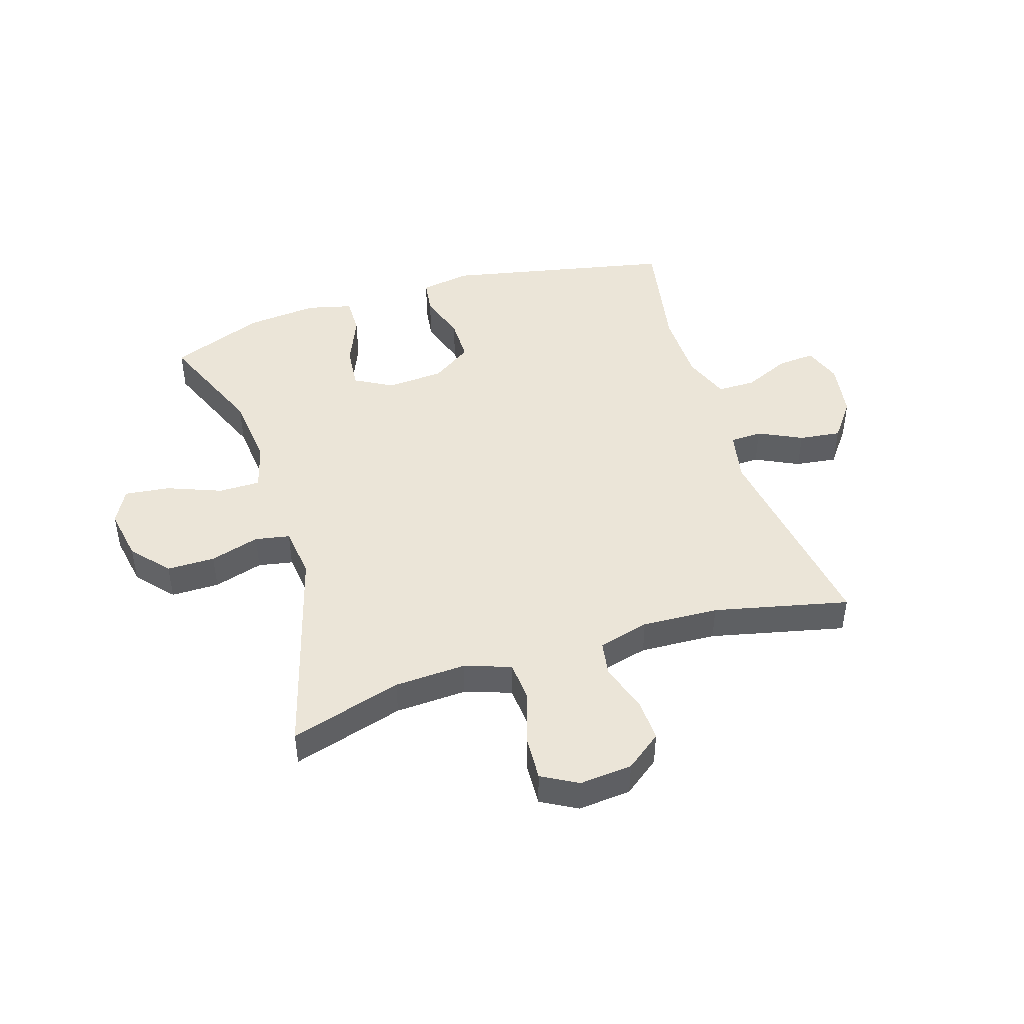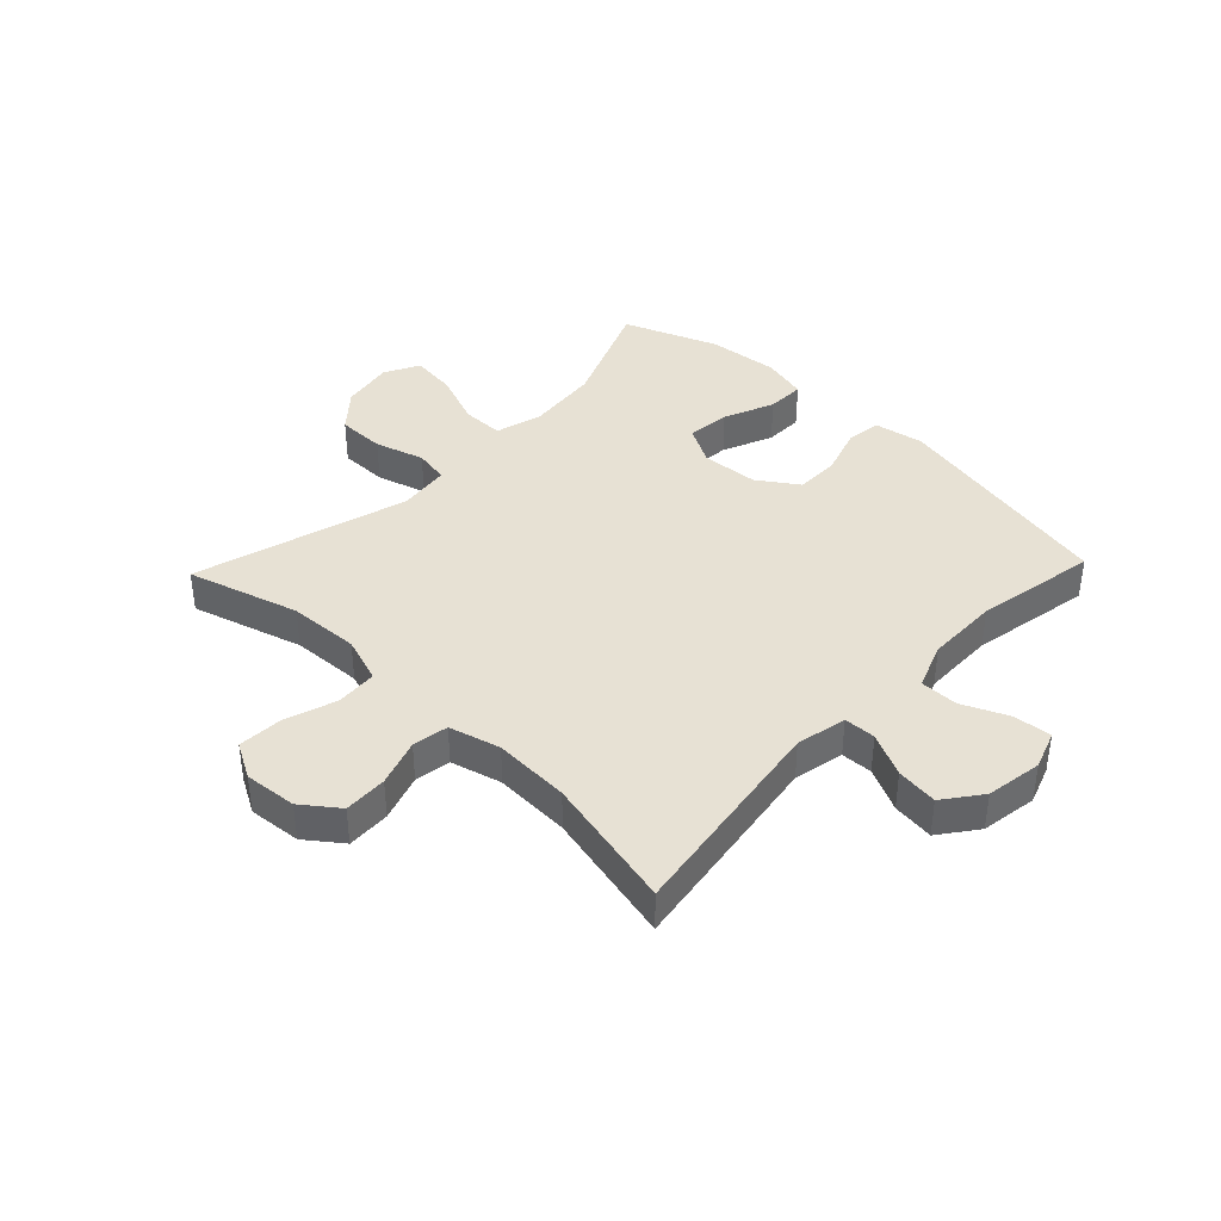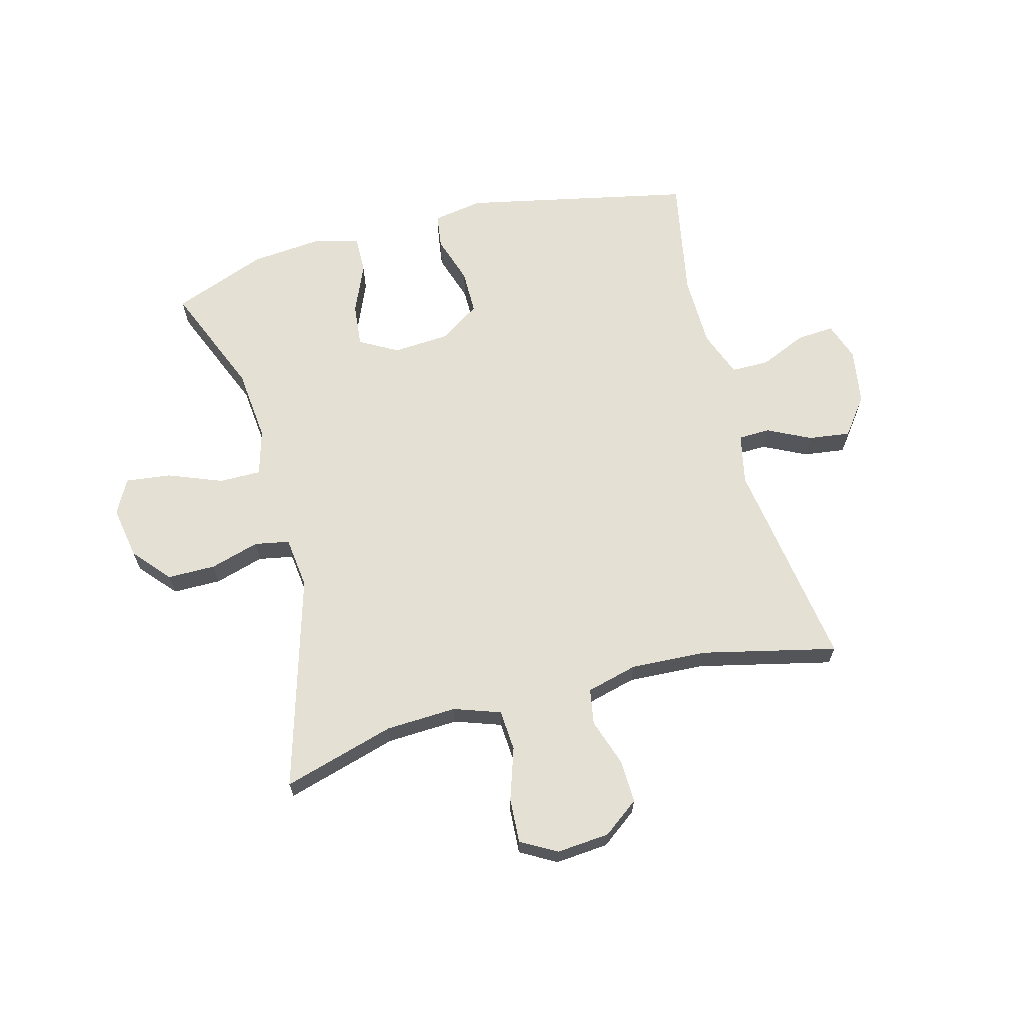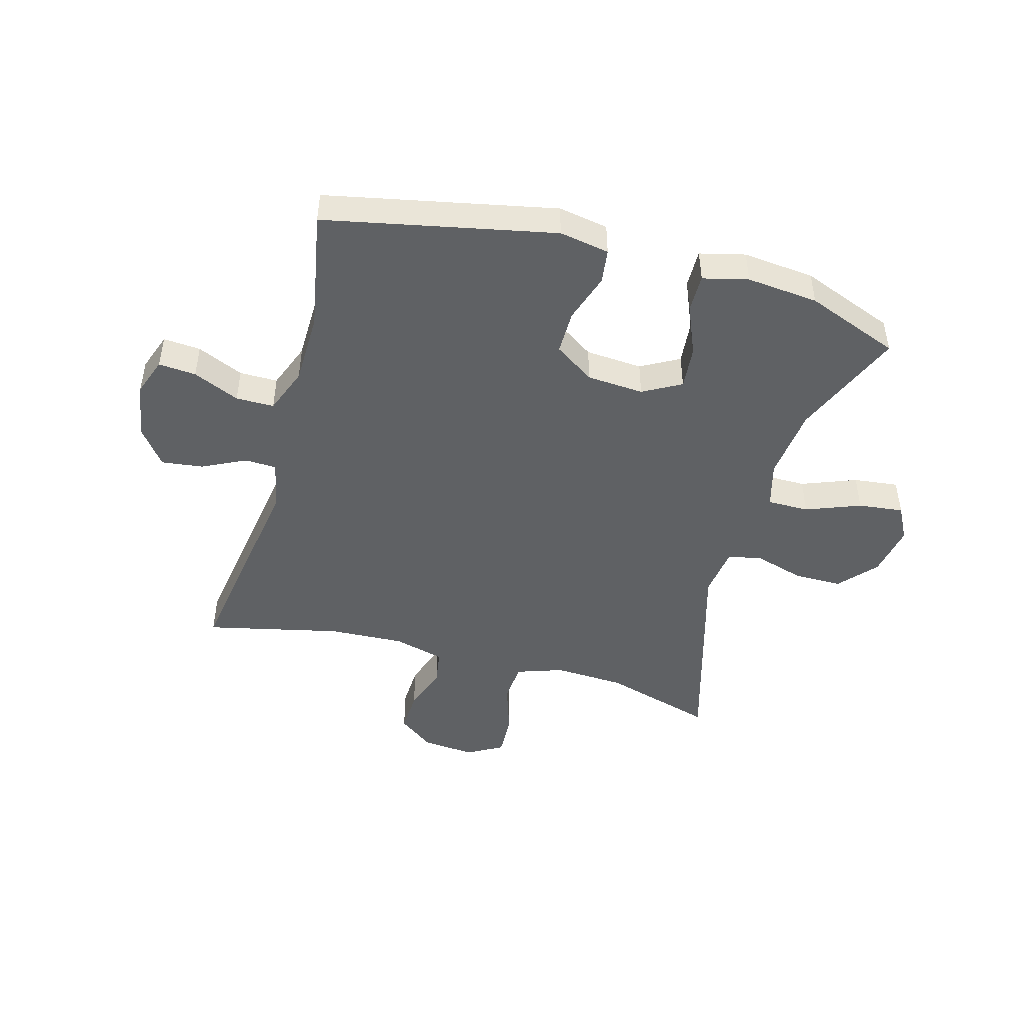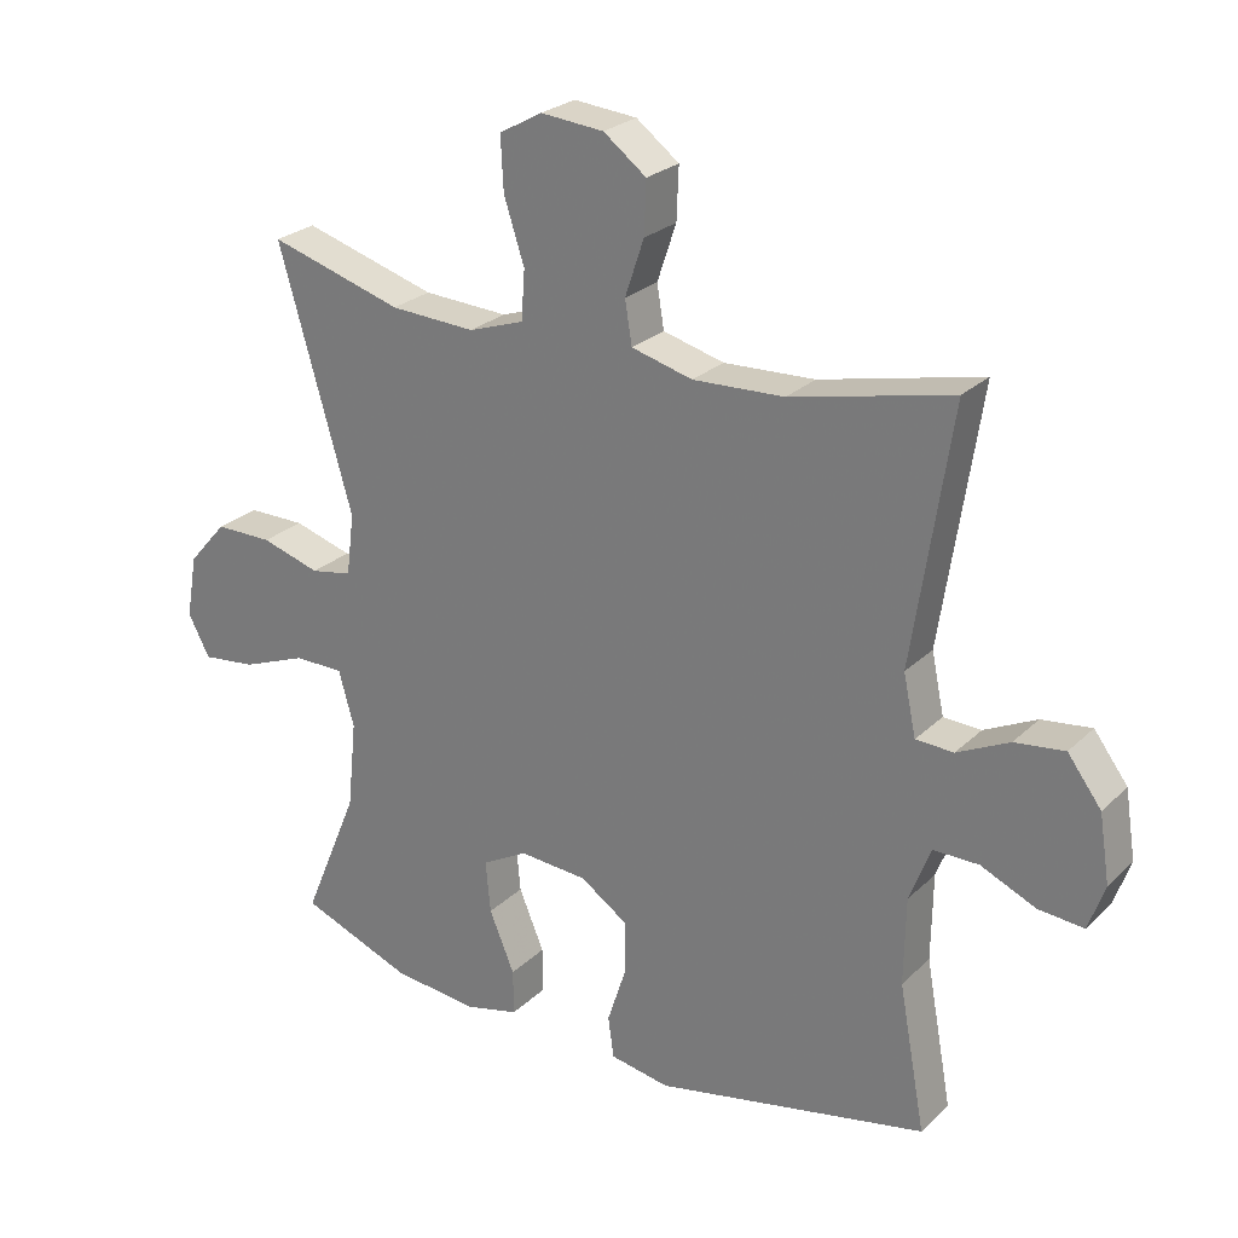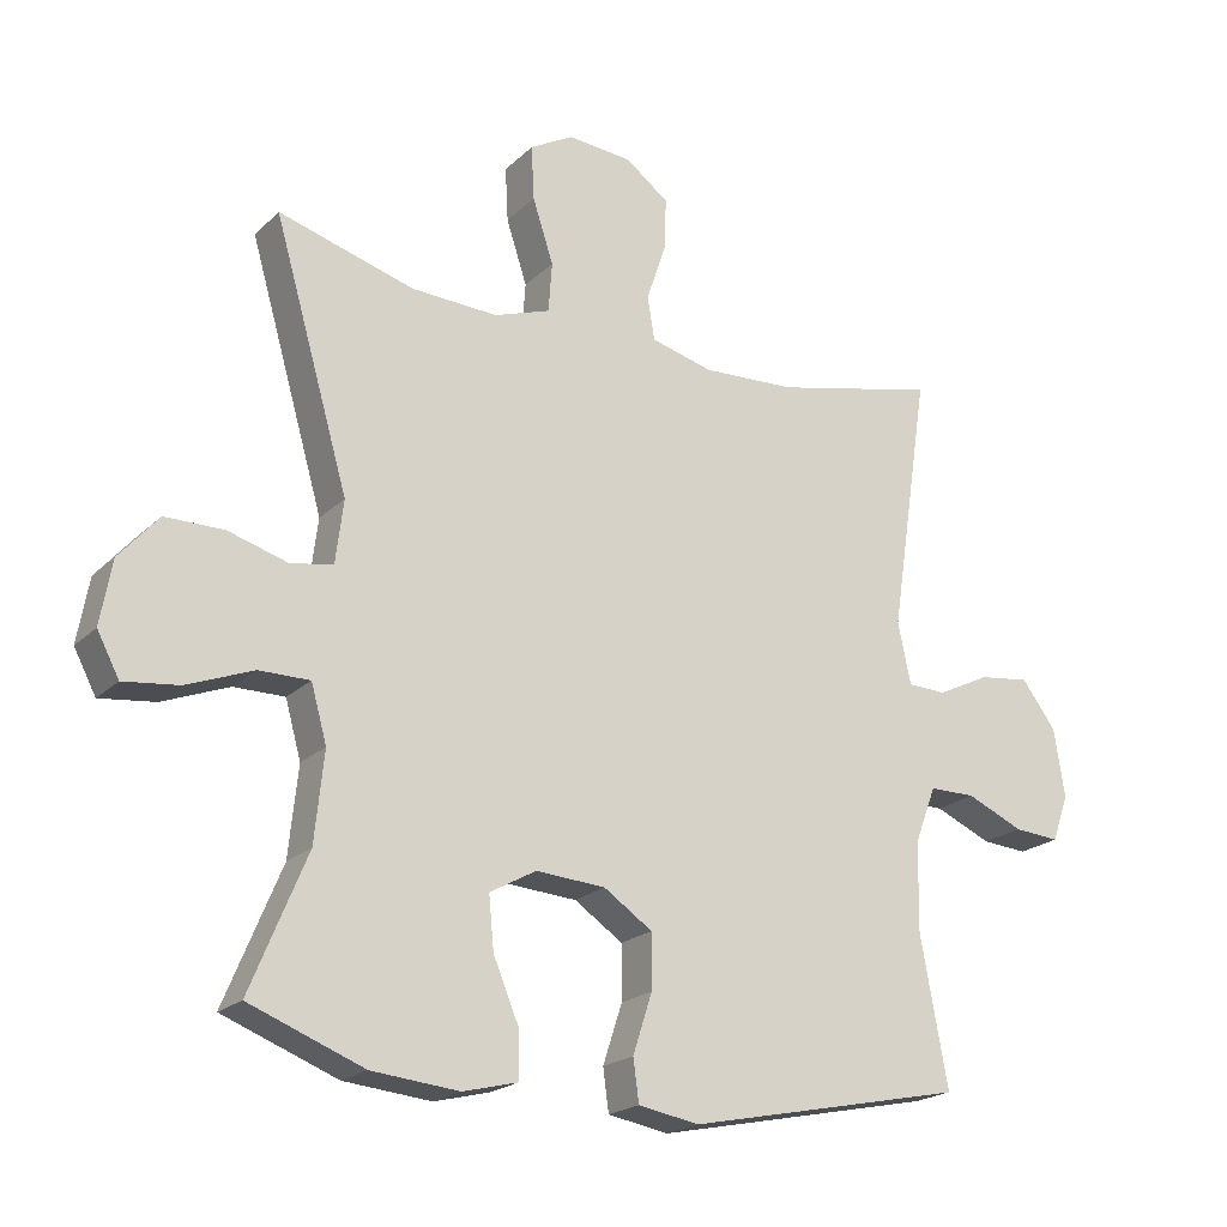
<metadata>
{"format":"obj","ext":"obj","renderer":"f3d","projection":"perspective","resolution":1024,"background":"white","views":[{"elev":45.6,"azim":-17.4,"up":"+Y"},{"elev":39.6,"azim":43.7,"up":"+Y"},{"elev":65.5,"azim":-14.6,"up":"+Y"},{"elev":-46.6,"azim":164.5,"up":"+Y"},{"elev":25.4,"azim":34.2,"up":"+Z"},{"elev":-20.6,"azim":-31.6,"up":"+Z"}]}
</metadata>
<code>
v -0.5 0.07 -0.5
v -0.421 0.07 -0.31
v -0.408 0.07 -0.185
v -0.43 0.07 -0.106
v -0.501 0.07 -0.106
v -0.594 0.07 -0.142
v -0.671 0.07 -0.151
v -0.702 0.07 -0.092
v -0.686 0.07 -0.002
v -0.631 0.07 0.061
v -0.549 0.07 0.061
v -0.465 0.07 0.036
v -0.406 0.07 0.047
v -0.395 0.07 0.135
v -0.5 0.07 0.5
v -0.31 0.07 0.444
v -0.189 0.07 0.438
v -0.11 0.07 0.465
v -0.105 0.07 0.535
v -0.134 0.07 0.624
v -0.138 0.07 0.7
v -0.077 0.07 0.734
v 0.013 0.07 0.726
v 0.074 0.07 0.68
v 0.071 0.07 0.606
v 0.044 0.07 0.526
v 0.054 0.07 0.465
v 0.141 0.07 0.442
v 0.271 0.07 0.448
v 0.5 0.07 0.5
v 0.445 0.07 0.138
v 0.463 0.07 0.052
v 0.517 0.07 0.05
v 0.591 0.07 0.086
v 0.662 0.07 0.095
v 0.71 0.07 0.031
v 0.725 0.07 -0.065
v 0.702 0.07 -0.13
v 0.638 0.07 -0.125
v 0.559 0.07 -0.09
v 0.494 0.07 -0.09
v 0.464 0.07 -0.169
v 0.462 0.07 -0.293
v 0.5 0.07 -0.5
v 0.111 0.07 -0.58
v 0.026 0.07 -0.565
v 0.018 0.07 -0.506
v 0.045 0.07 -0.423
v 0.045 0.07 -0.347
v -0.023 0.07 -0.301
v -0.12 0.07 -0.294
v -0.185 0.07 -0.33
v -0.178 0.07 -0.404
v -0.142 0.07 -0.49
v -0.141 0.07 -0.555
v -0.218 0.07 -0.574
v -0.34 0.07 -0.562
v -0.5 0 -0.5
v -0.421 0 -0.31
v -0.408 0 -0.185
v -0.43 0 -0.106
v -0.501 0 -0.106
v -0.594 0 -0.142
v -0.671 0 -0.151
v -0.702 0 -0.092
v -0.686 0 -0.002
v -0.631 0 0.061
v -0.549 0 0.061
v -0.465 0 0.036
v -0.406 0 0.047
v -0.395 0 0.135
v -0.5 0 0.5
v -0.31 0 0.444
v -0.189 0 0.438
v -0.11 0 0.465
v -0.105 0 0.535
v -0.134 0 0.624
v -0.138 0 0.7
v -0.077 0 0.734
v 0.013 0 0.726
v 0.074 0 0.68
v 0.071 0 0.606
v 0.044 0 0.526
v 0.054 0 0.465
v 0.141 0 0.442
v 0.271 0 0.448
v 0.5 0 0.5
v 0.445 0 0.138
v 0.463 0 0.052
v 0.517 0 0.05
v 0.591 0 0.086
v 0.662 0 0.095
v 0.71 0 0.031
v 0.725 0 -0.065
v 0.702 0 -0.13
v 0.638 0 -0.125
v 0.559 0 -0.09
v 0.494 0 -0.09
v 0.464 0 -0.169
v 0.462 0 -0.293
v 0.5 0 -0.5
v 0.111 0 -0.58
v 0.026 0 -0.565
v 0.018 0 -0.506
v 0.045 0 -0.423
v 0.045 0 -0.347
v -0.023 0 -0.301
v -0.12 0 -0.294
v -0.185 0 -0.33
v -0.178 0 -0.404
v -0.142 0 -0.49
v -0.141 0 -0.555
v -0.218 0 -0.574
v -0.34 0 -0.562
f 57 1 2
f 56 57 2
f 55 56 2
f 54 55 2
f 53 54 2
f 52 53 2 3
f 51 52 3 4
f 50 51 4
f 46 47 48
f 45 46 48
f 44 45 48
f 43 44 48
f 42 43 48 49
f 41 42 49 50
f 38 39 40
f 37 38 40
f 36 37 40
f 35 36 40
f 34 35 40
f 33 34 40
f 32 33 40 41
f 29 30 31
f 28 29 31 32
f 41 50 4
f 32 41 4
f 28 32 4
f 27 28 4
f 24 25 26
f 23 24 26
f 22 23 26
f 21 22 26
f 20 21 26
f 19 20 26
f 14 15 16
f 13 14 16 17
f 10 11 12
f 9 10 12
f 8 9 12
f 7 8 12
f 6 7 12
f 5 6 12
f 5 12 13
f 4 5 13
f 13 17 18
f 4 13 18
f 27 4 18
f 18 19 26 27
f 59 58 114
f 59 114 113
f 59 113 112
f 59 112 111
f 59 111 110
f 60 59 110 109
f 61 60 109 108
f 61 108 107
f 105 104 103
f 105 103 102
f 105 102 101
f 105 101 100
f 106 105 100 99
f 107 106 99 98
f 97 96 95
f 97 95 94
f 97 94 93
f 97 93 92
f 97 92 91
f 97 91 90
f 98 97 90 89
f 88 87 86
f 89 88 86 85
f 61 107 98
f 61 98 89
f 61 89 85
f 61 85 84
f 83 82 81
f 83 81 80
f 83 80 79
f 83 79 78
f 83 78 77
f 83 77 76
f 73 72 71
f 74 73 71 70
f 69 68 67
f 69 67 66
f 69 66 65
f 69 65 64
f 69 64 63
f 69 63 62
f 70 69 62
f 70 62 61
f 75 74 70
f 75 70 61
f 75 61 84
f 84 83 76 75
f 1 58 59 2
f 2 59 60 3
f 3 60 61 4
f 4 61 62 5
f 5 62 63 6
f 6 63 64 7
f 7 64 65 8
f 8 65 66 9
f 9 66 67 10
f 10 67 68 11
f 11 68 69 12
f 12 69 70 13
f 13 70 71 14
f 14 71 72 15
f 15 72 73 16
f 16 73 74 17
f 17 74 75 18
f 18 75 76 19
f 19 76 77 20
f 20 77 78 21
f 21 78 79 22
f 22 79 80 23
f 23 80 81 24
f 24 81 82 25
f 25 82 83 26
f 26 83 84 27
f 27 84 85 28
f 28 85 86 29
f 29 86 87 30
f 30 87 88 31
f 31 88 89 32
f 32 89 90 33
f 33 90 91 34
f 34 91 92 35
f 35 92 93 36
f 36 93 94 37
f 37 94 95 38
f 38 95 96 39
f 39 96 97 40
f 40 97 98 41
f 41 98 99 42
f 42 99 100 43
f 43 100 101 44
f 44 101 102 45
f 45 102 103 46
f 46 103 104 47
f 47 104 105 48
f 48 105 106 49
f 49 106 107 50
f 50 107 108 51
f 51 108 109 52
f 52 109 110 53
f 53 110 111 54
f 54 111 112 55
f 55 112 113 56
f 56 113 114 57
f 57 114 58 1

</code>
